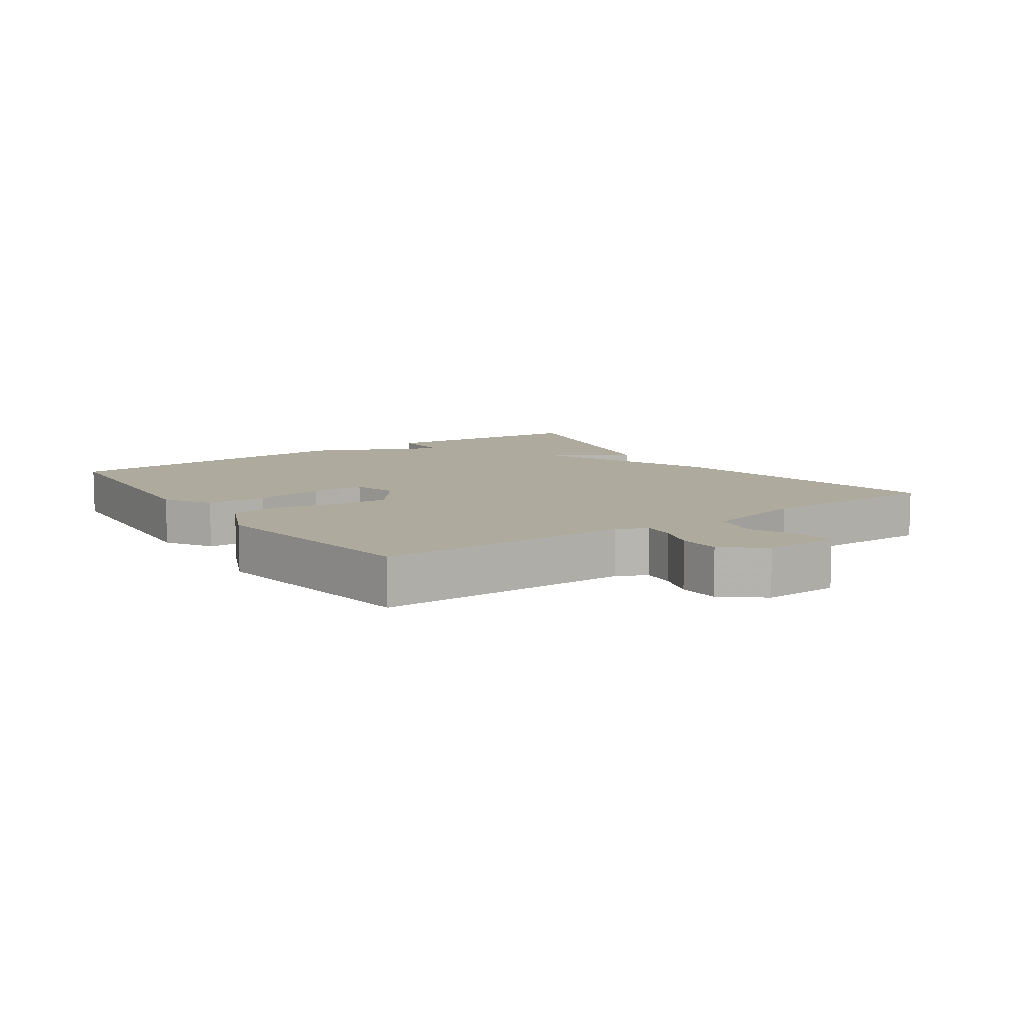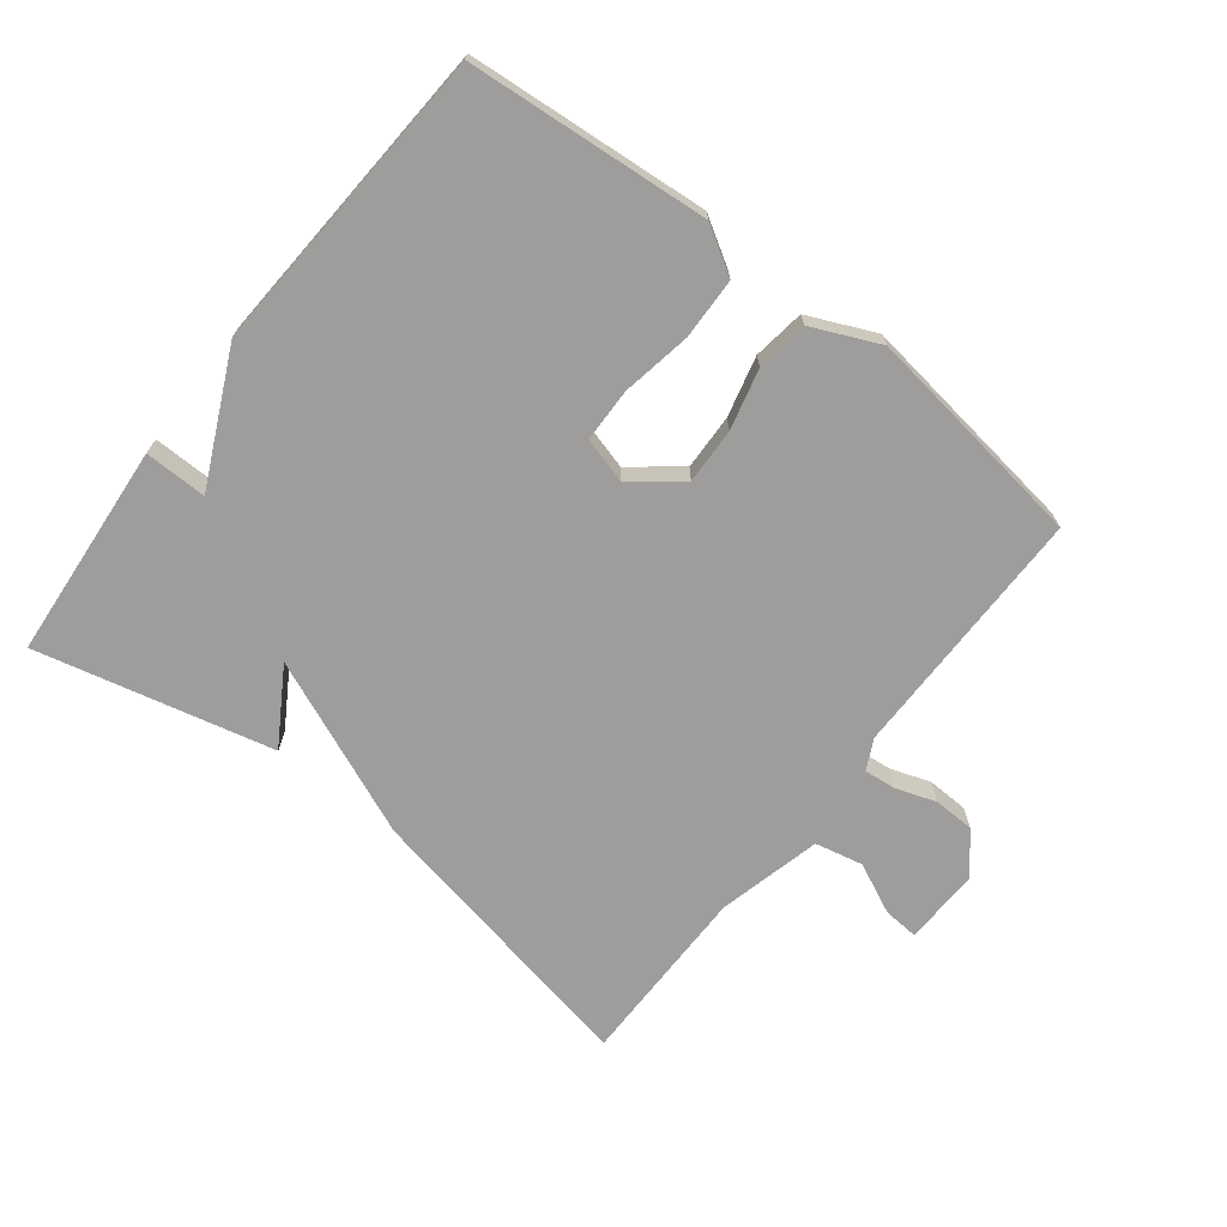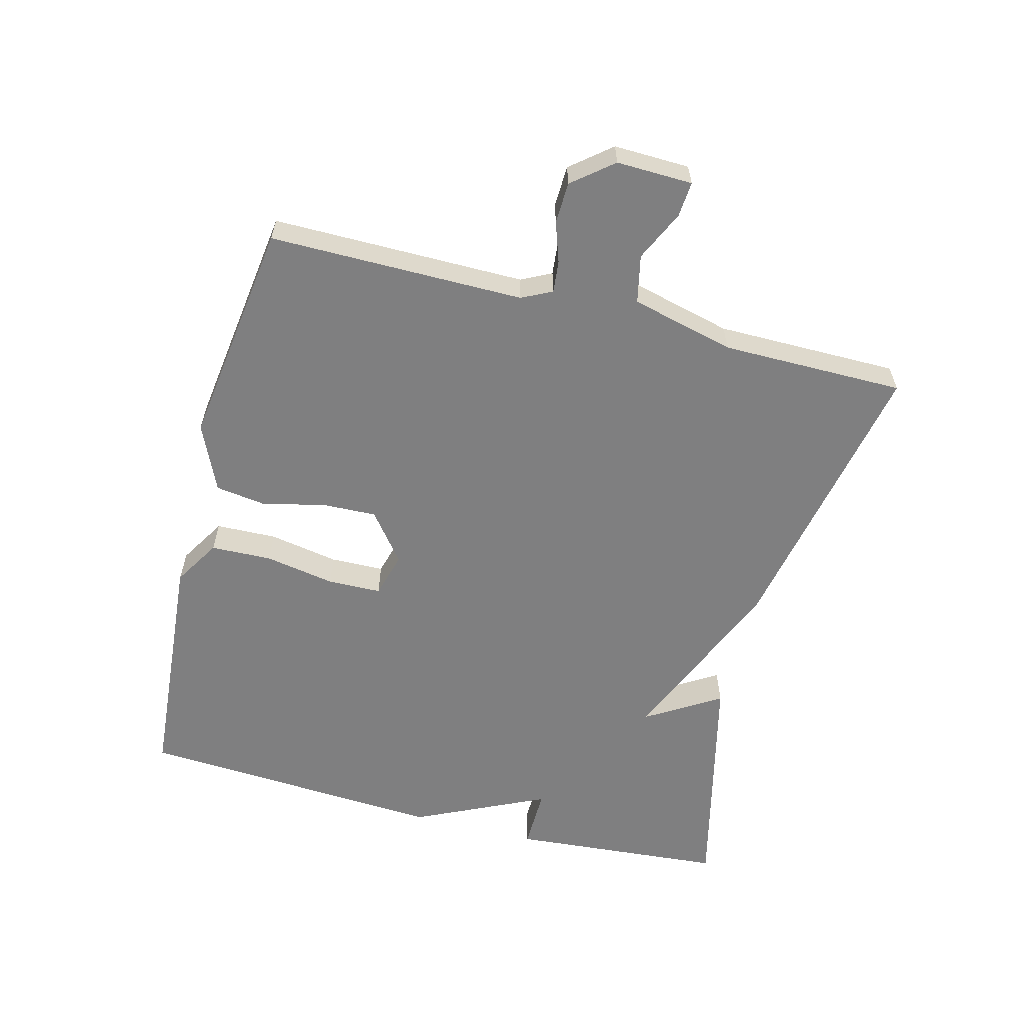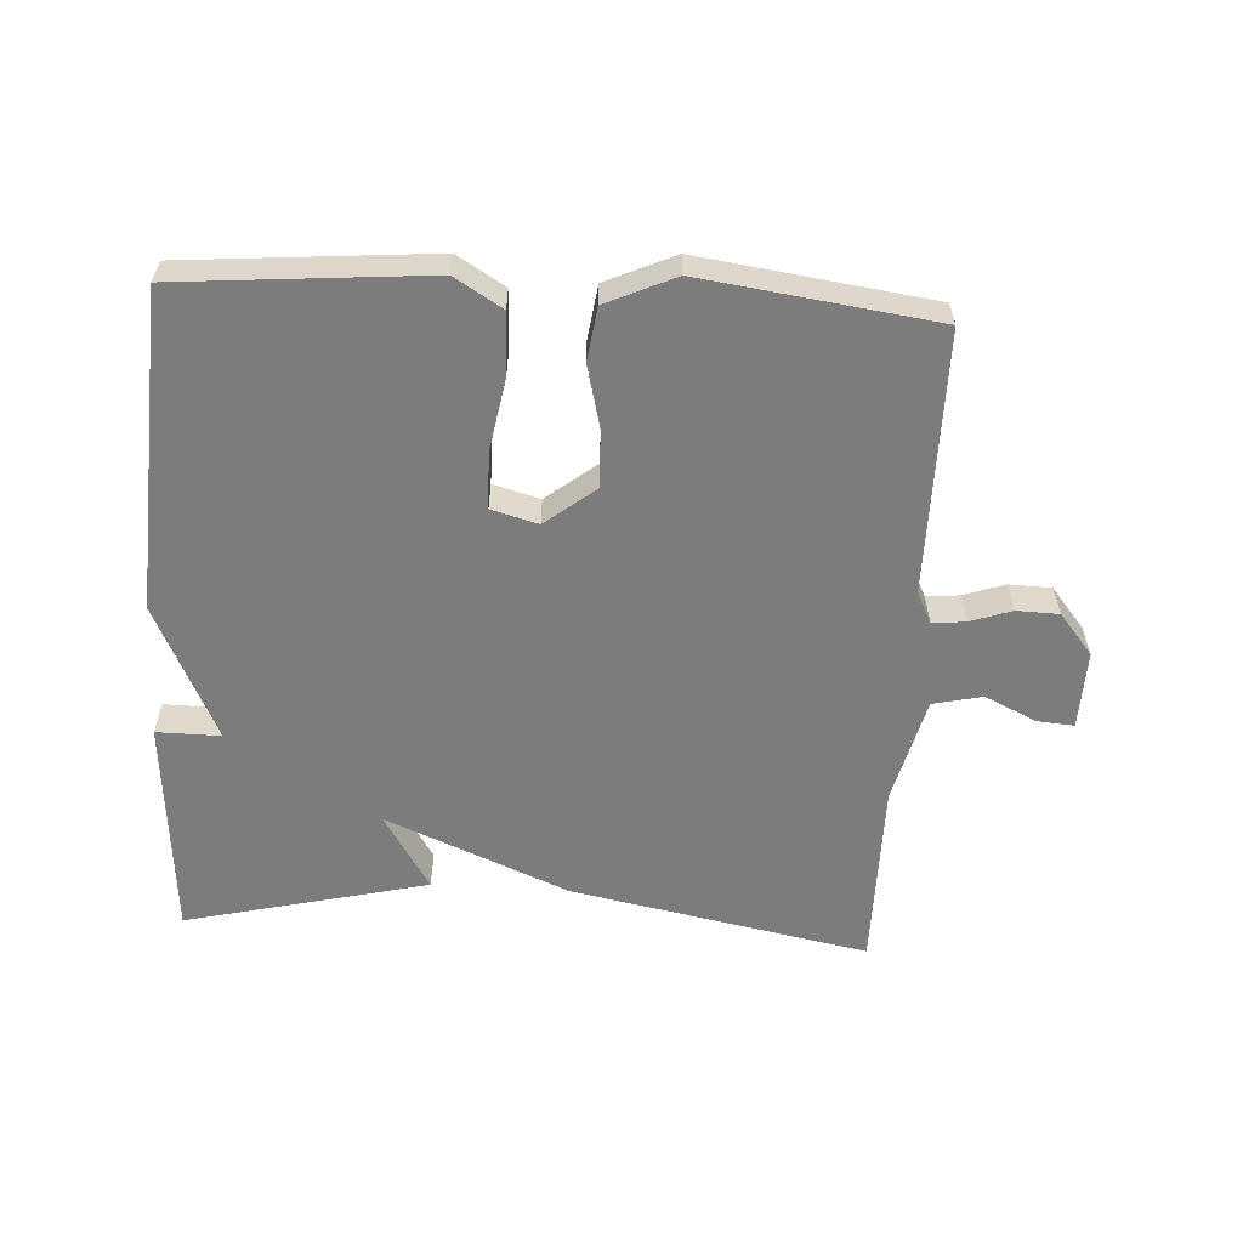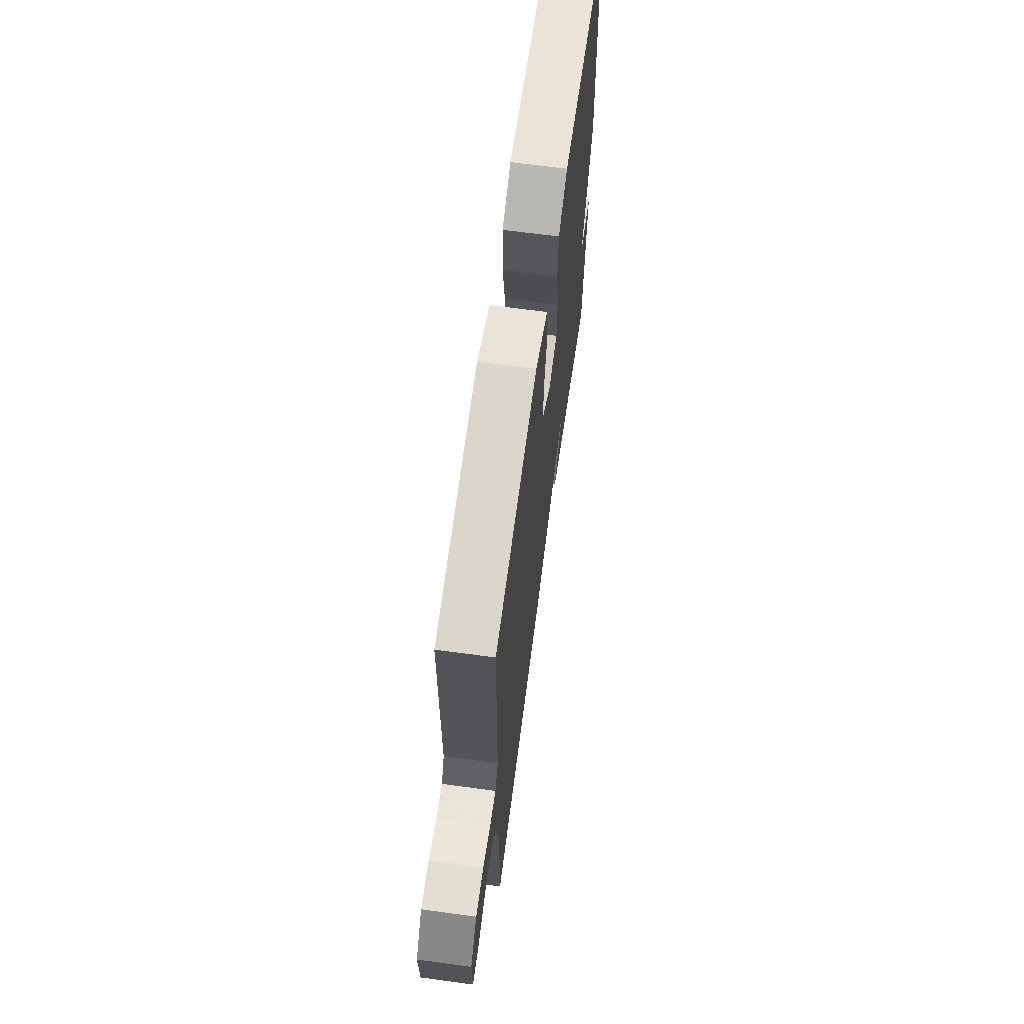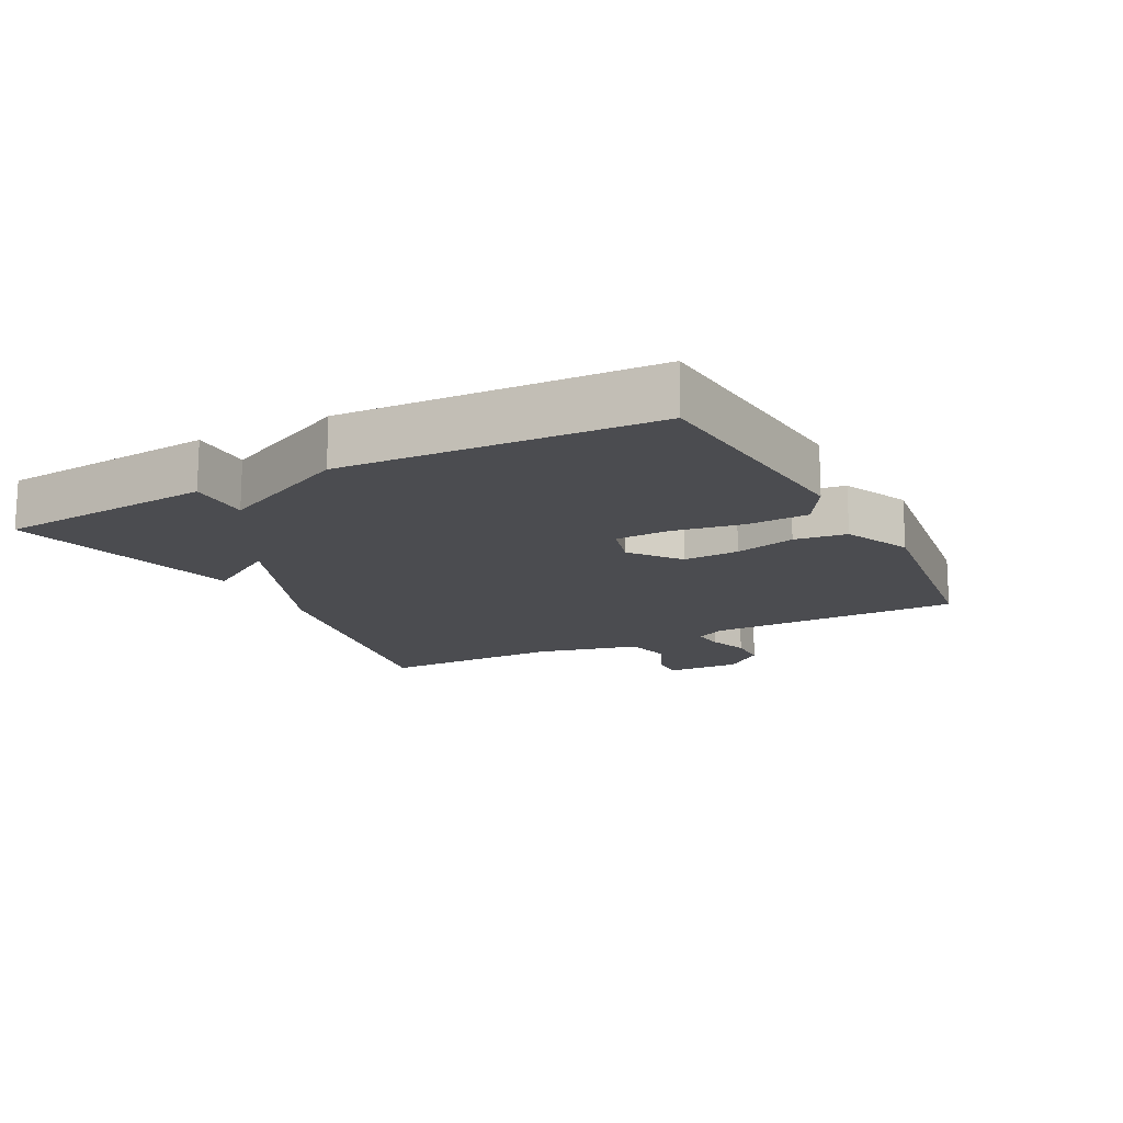
<metadata>
{"format":"obj","ext":"obj","renderer":"f3d","projection":"perspective","resolution":1024,"background":"white","views":[{"elev":9.2,"azim":55.2,"up":"+Y"},{"elev":-70.4,"azim":-38.0,"up":"+Y"},{"elev":-59.7,"azim":75.4,"up":"+Y"},{"elev":-58.8,"azim":-3.3,"up":"+Y"},{"elev":66.0,"azim":97.8,"up":"+Z"},{"elev":-15.2,"azim":-62.2,"up":"+Y"}]}
</metadata>
<code>
v -0.5 0.07 -0.5
v -0.527 0.07 -0.171
v -0.432 0.07 -0.172
v -0.527 0.07 0.029
v -0.5 0.07 0.5
v -0.132 0.07 0.531
v -0.061 0.07 0.488
v -0.058 0.07 0.395
v -0.077 0.07 0.288
v -0.075 0.07 0.206
v -0.006 0.07 0.187
v 0.068 0.07 0.245
v 0.065 0.07 0.33
v 0.042 0.07 0.422
v 0.053 0.07 0.501
v 0.155 0.07 0.547
v 0.5 0.07 0.5
v 0.5 0.07 0.112
v 0.523 0.07 0.066
v 0.572 0.07 0.071
v 0.633 0.07 0.092
v 0.696 0.07 0.09
v 0.746 0.07 0.029
v 0.743 0.07 -0.087
v 0.689 0.07 -0.083
v 0.612 0.07 -0.047
v 0.539 0.07 -0.063
v 0.5 0.07 -0.221
v 0.5 0.07 -0.5
v 0.059 0.07 -0.414
v -0.211 0.07 -0.301
v -0.141 0.07 -0.414
v -0.5 0 -0.5
v -0.527 0 -0.171
v -0.432 0 -0.172
v -0.527 0 0.029
v -0.5 0 0.5
v -0.132 0 0.531
v -0.061 0 0.488
v -0.058 0 0.395
v -0.077 0 0.288
v -0.075 0 0.206
v -0.006 0 0.187
v 0.068 0 0.245
v 0.065 0 0.33
v 0.042 0 0.422
v 0.053 0 0.501
v 0.155 0 0.547
v 0.5 0 0.5
v 0.5 0 0.112
v 0.523 0 0.066
v 0.572 0 0.071
v 0.633 0 0.092
v 0.696 0 0.09
v 0.746 0 0.029
v 0.743 0 -0.087
v 0.689 0 -0.083
v 0.612 0 -0.047
v 0.539 0 -0.063
v 0.5 0 -0.221
v 0.5 0 -0.5
v 0.059 0 -0.414
v -0.211 0 -0.301
v -0.141 0 -0.414
f 1 2 3
f 32 1 3
f 31 32 3
f 3 4 5
f 31 3 5
f 30 31 5
f 29 30 5
f 28 29 5
f 24 25 26
f 23 24 26
f 22 23 26
f 21 22 26
f 20 21 26
f 19 20 26 27
f 18 19 27 28
f 16 17 18
f 15 16 18
f 14 15 18
f 13 14 18
f 12 13 18 28
f 7 8 9
f 6 7 9
f 5 6 9
f 5 9 10
f 28 5 10
f 11 12 28
f 10 11 28
f 35 34 33
f 35 33 64
f 35 64 63
f 37 36 35
f 37 35 63
f 37 63 62
f 37 62 61
f 37 61 60
f 58 57 56
f 58 56 55
f 58 55 54
f 58 54 53
f 58 53 52
f 59 58 52 51
f 60 59 51 50
f 50 49 48
f 50 48 47
f 50 47 46
f 50 46 45
f 60 50 45 44
f 41 40 39
f 41 39 38
f 41 38 37
f 42 41 37
f 42 37 60
f 60 44 43
f 60 43 42
f 1 33 34 2
f 2 34 35 3
f 3 35 36 4
f 4 36 37 5
f 5 37 38 6
f 6 38 39 7
f 7 39 40 8
f 8 40 41 9
f 9 41 42 10
f 10 42 43 11
f 11 43 44 12
f 12 44 45 13
f 13 45 46 14
f 14 46 47 15
f 15 47 48 16
f 16 48 49 17
f 17 49 50 18
f 18 50 51 19
f 19 51 52 20
f 20 52 53 21
f 21 53 54 22
f 22 54 55 23
f 23 55 56 24
f 24 56 57 25
f 25 57 58 26
f 26 58 59 27
f 27 59 60 28
f 28 60 61 29
f 29 61 62 30
f 30 62 63 31
f 31 63 64 32
f 32 64 33 1

</code>
